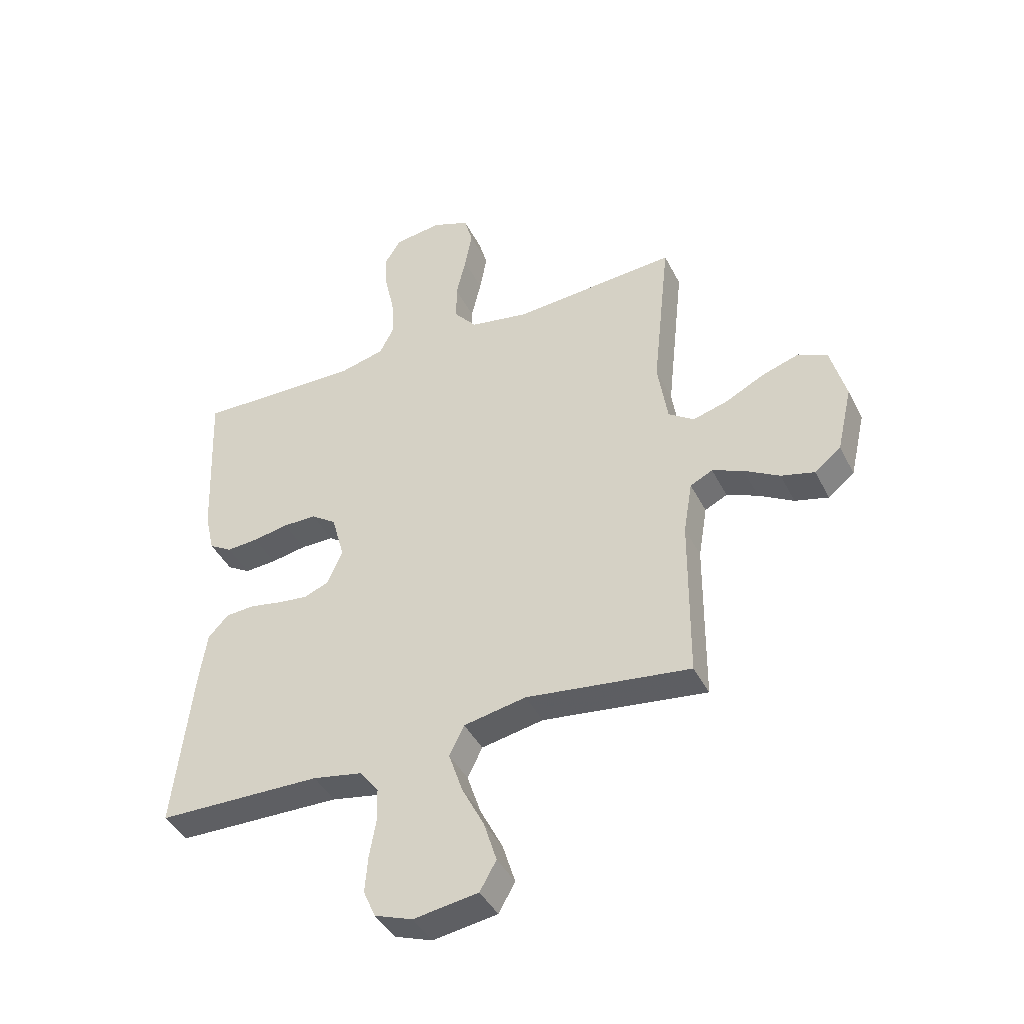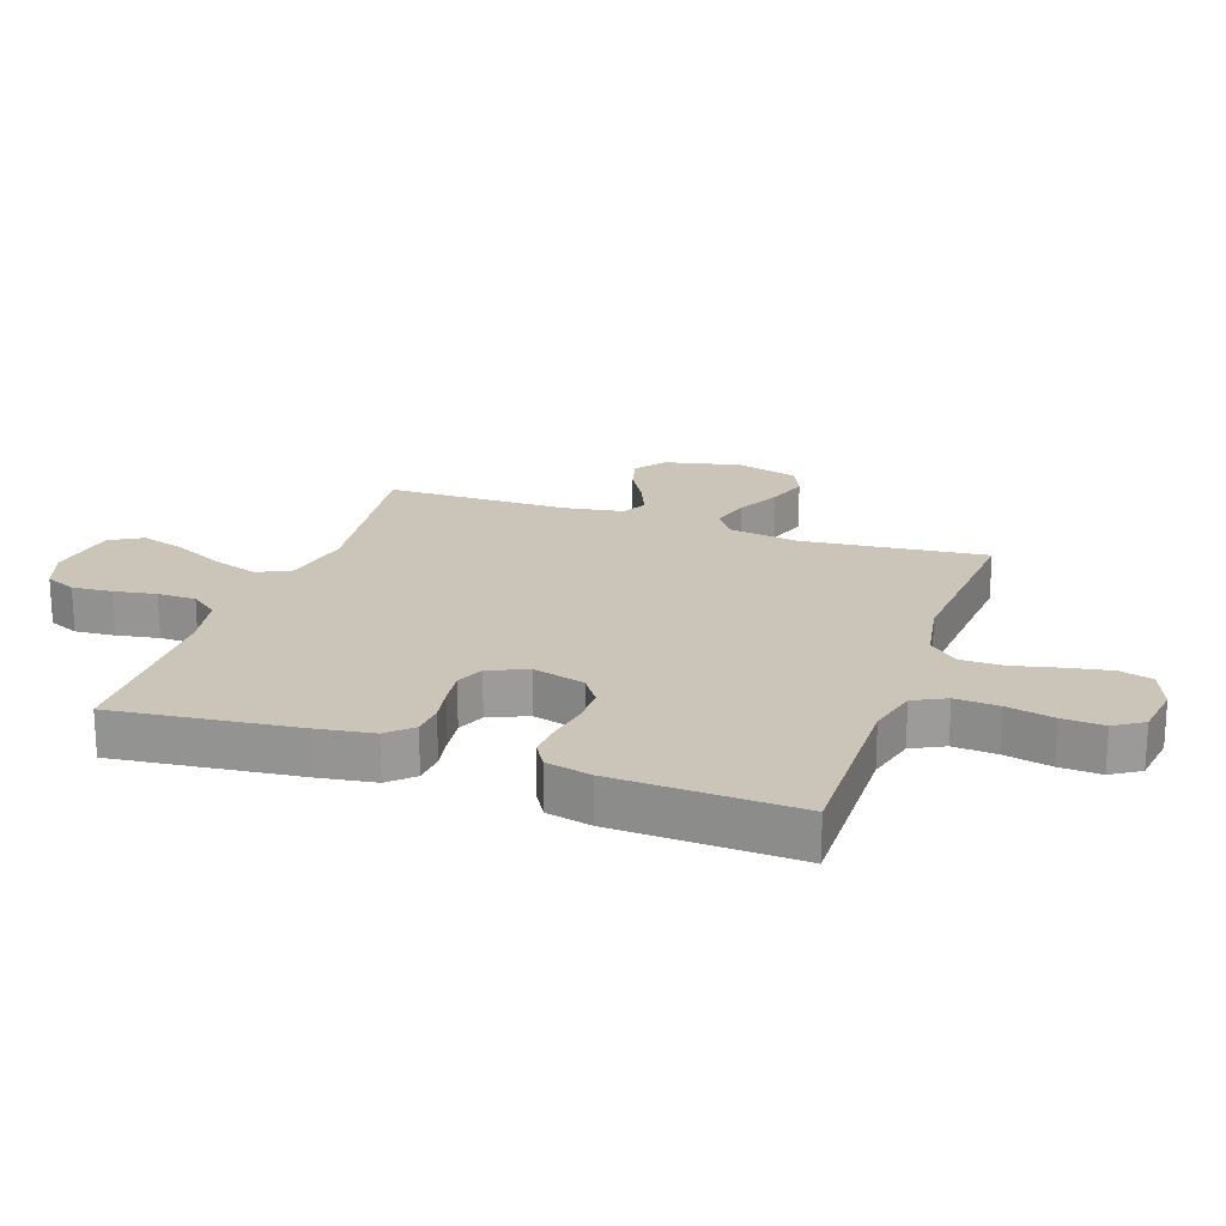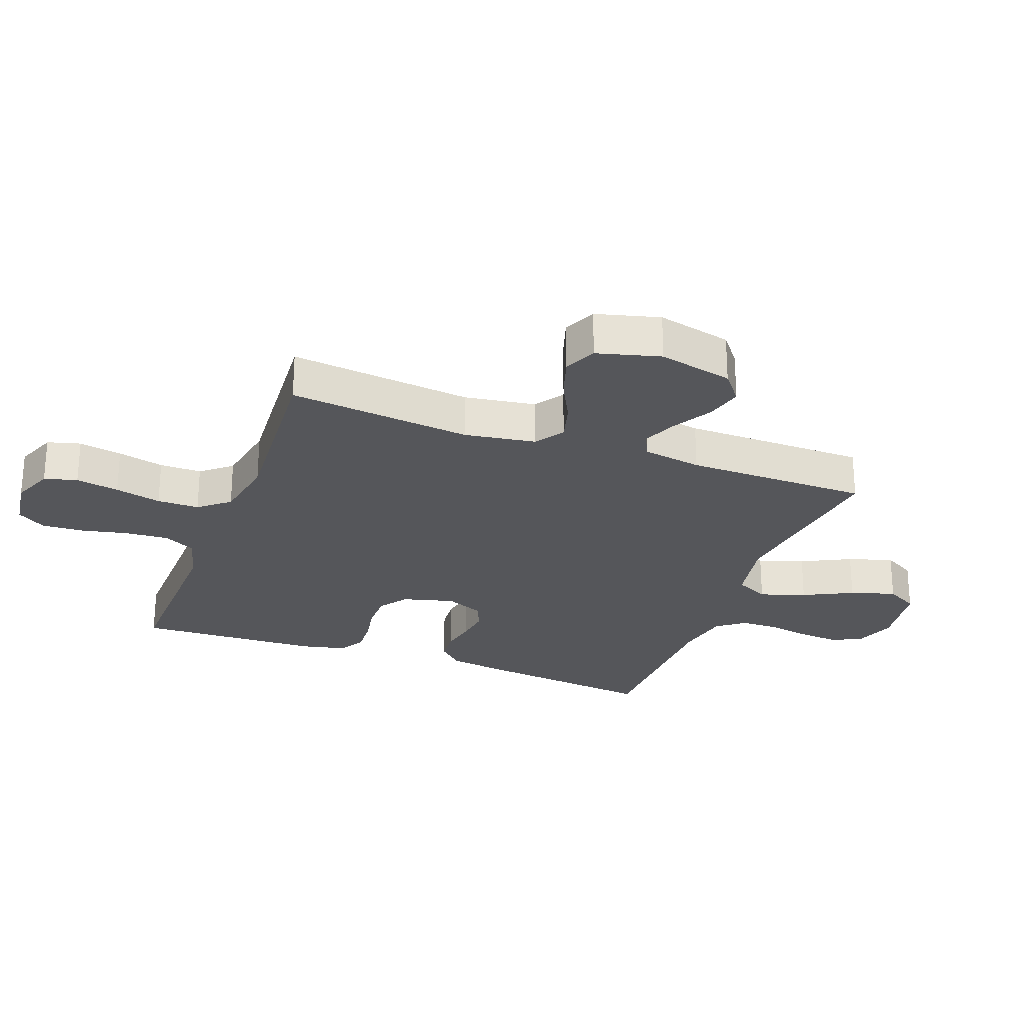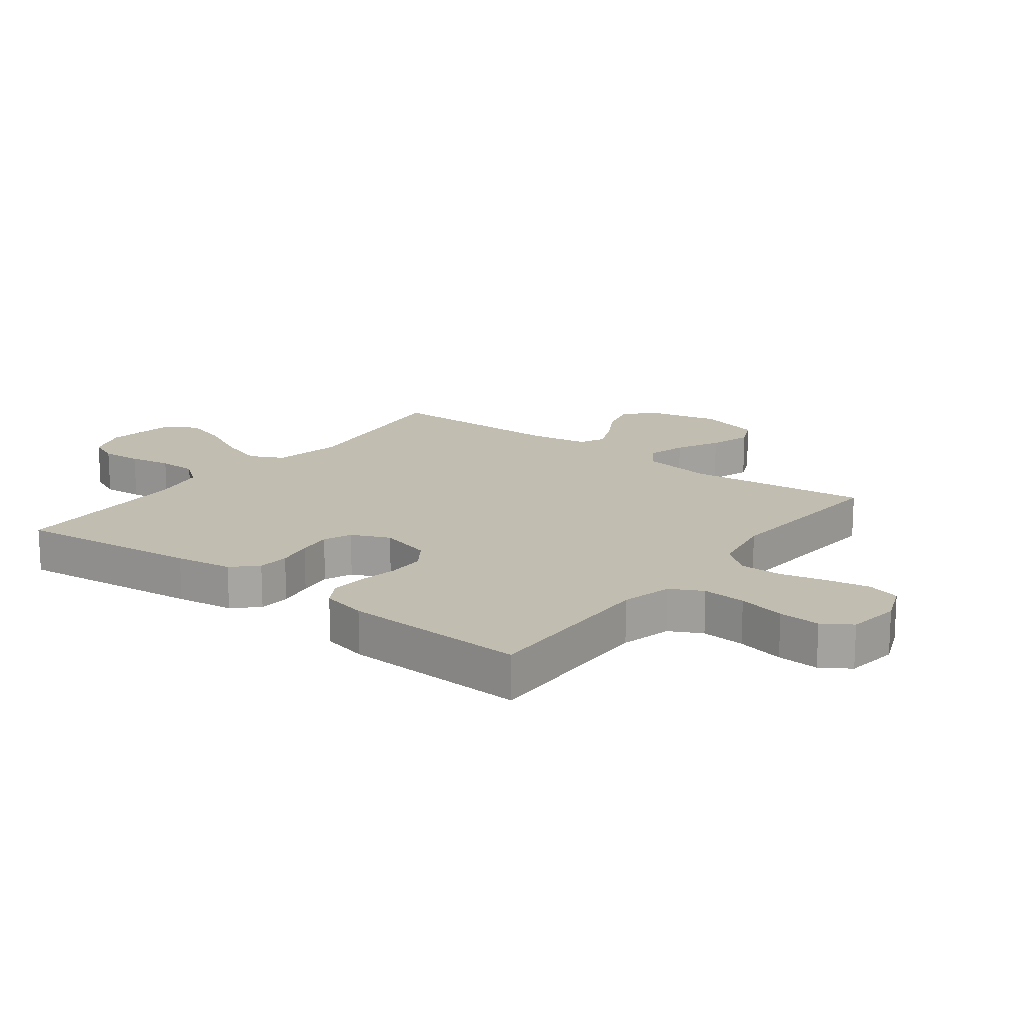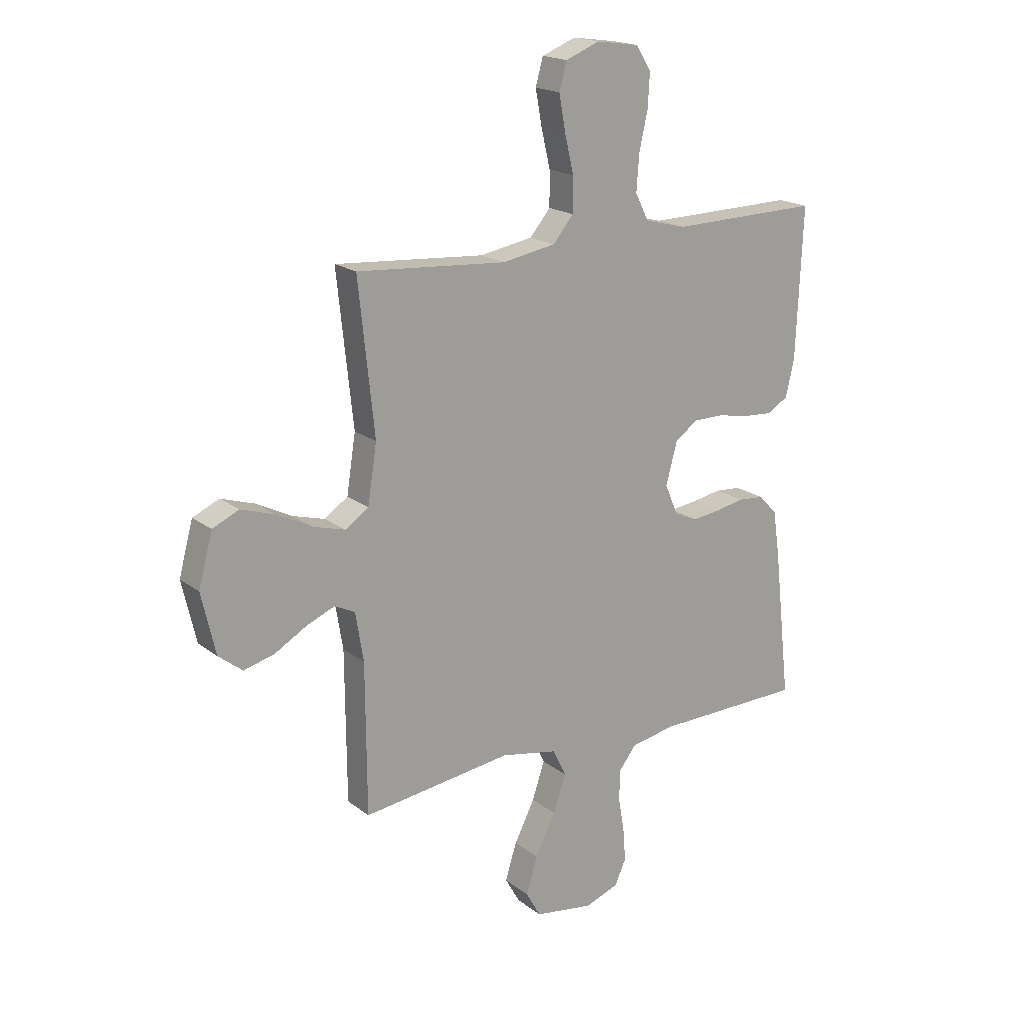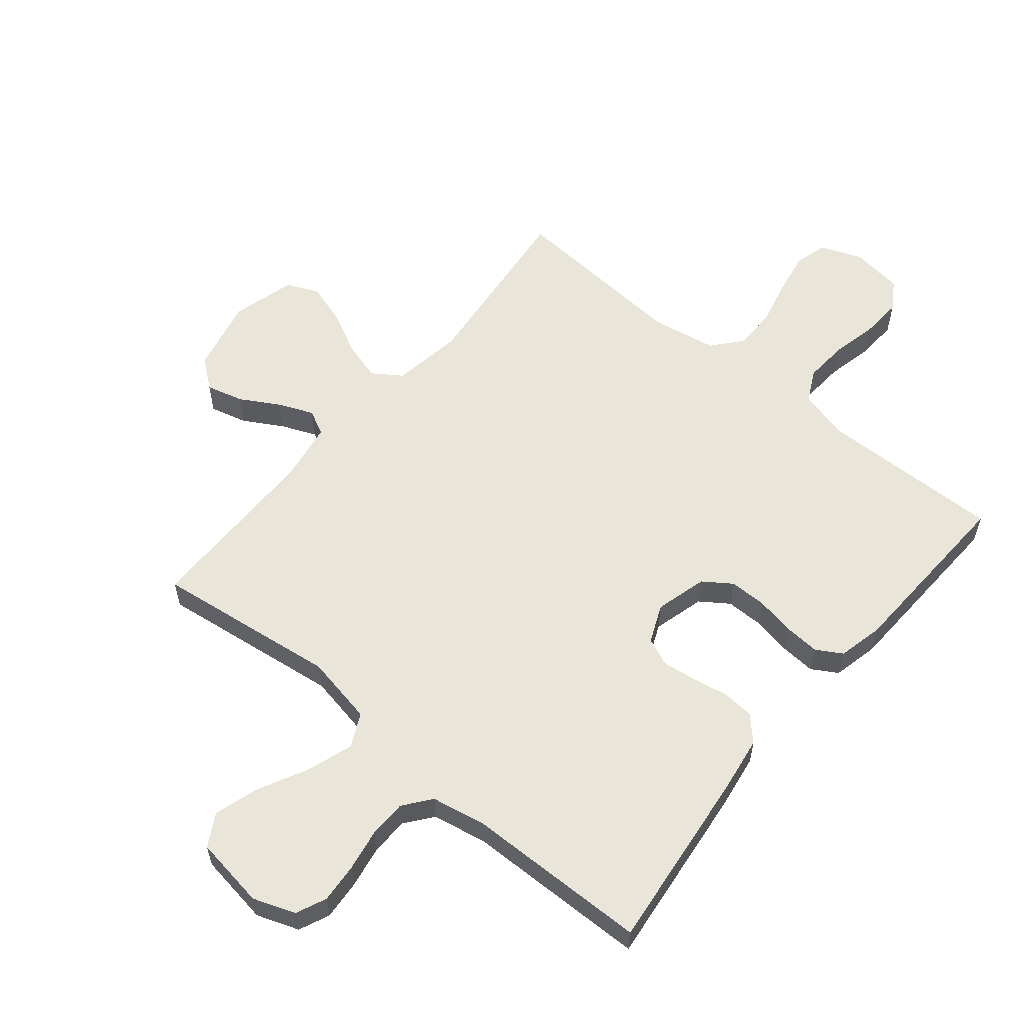
<metadata>
{"format":"obj","ext":"obj","renderer":"f3d","projection":"perspective","resolution":1024,"background":"white","views":[{"elev":-42.1,"azim":25.2,"up":"+Z"},{"elev":20.5,"azim":-70.9,"up":"+Y"},{"elev":-26.0,"azim":69.5,"up":"+Y"},{"elev":16.8,"azim":-52.8,"up":"+Y"},{"elev":18.6,"azim":144.9,"up":"+Z"},{"elev":58.1,"azim":-140.4,"up":"+Y"}]}
</metadata>
<code>
v -0.5 0.07 0.5
v -0.2 0.07 0.494
v -0.117 0.07 0.515
v -0.09 0.07 0.568
v -0.095 0.07 0.639
v -0.112 0.07 0.716
v -0.116 0.07 0.784
v -0.086 0.07 0.831
v 0 0.07 0.843
v 0.068 0.07 0.816
v 0.083 0.07 0.762
v 0.07 0.07 0.691
v 0.052 0.07 0.615
v 0.052 0.07 0.546
v 0.093 0.07 0.497
v 0.2 0.07 0.478
v 0.5 0.07 0.5
v 0.468 0.07 0.2
v 0.486 0.07 0.084
v 0.533 0.07 0.052
v 0.597 0.07 0.07
v 0.668 0.07 0.106
v 0.736 0.07 0.128
v 0.789 0.07 0.104
v 0.817 0.07 0
v 0.789 0.07 -0.122
v 0.741 0.07 -0.16
v 0.68 0.07 -0.144
v 0.616 0.07 -0.107
v 0.559 0.07 -0.083
v 0.518 0.07 -0.103
v 0.502 0.07 -0.2
v 0.5 0.07 -0.5
v 0.2 0.07 -0.461
v 0.086 0.07 -0.483
v 0.059 0.07 -0.538
v 0.084 0.07 -0.613
v 0.125 0.07 -0.694
v 0.148 0.07 -0.768
v 0.118 0.07 -0.821
v 0 0.07 -0.839
v -0.069 0.07 -0.814
v -0.091 0.07 -0.764
v -0.086 0.07 -0.699
v -0.074 0.07 -0.63
v -0.075 0.07 -0.567
v -0.11 0.07 -0.522
v -0.2 0.07 -0.505
v -0.5 0.07 -0.5
v -0.466 0.07 -0.2
v -0.452 0.07 -0.107
v -0.415 0.07 -0.068
v -0.363 0.07 -0.064
v -0.304 0.07 -0.075
v -0.248 0.07 -0.082
v -0.202 0.07 -0.063
v -0.175 0.07 0
v -0.198 0.07 0.085
v -0.244 0.07 0.117
v -0.305 0.07 0.117
v -0.37 0.07 0.105
v -0.428 0.07 0.101
v -0.47 0.07 0.126
v -0.487 0.07 0.2
v -0.5 0 0.5
v -0.2 0 0.494
v -0.117 0 0.515
v -0.09 0 0.568
v -0.095 0 0.639
v -0.112 0 0.716
v -0.116 0 0.784
v -0.086 0 0.831
v 0 0 0.843
v 0.068 0 0.816
v 0.083 0 0.762
v 0.07 0 0.691
v 0.052 0 0.615
v 0.052 0 0.546
v 0.093 0 0.497
v 0.2 0 0.478
v 0.5 0 0.5
v 0.468 0 0.2
v 0.486 0 0.084
v 0.533 0 0.052
v 0.597 0 0.07
v 0.668 0 0.106
v 0.736 0 0.128
v 0.789 0 0.104
v 0.817 0 0
v 0.789 0 -0.122
v 0.741 0 -0.16
v 0.68 0 -0.144
v 0.616 0 -0.107
v 0.559 0 -0.083
v 0.518 0 -0.103
v 0.502 0 -0.2
v 0.5 0 -0.5
v 0.2 0 -0.461
v 0.086 0 -0.483
v 0.059 0 -0.538
v 0.084 0 -0.613
v 0.125 0 -0.694
v 0.148 0 -0.768
v 0.118 0 -0.821
v 0 0 -0.839
v -0.069 0 -0.814
v -0.091 0 -0.764
v -0.086 0 -0.699
v -0.074 0 -0.63
v -0.075 0 -0.567
v -0.11 0 -0.522
v -0.2 0 -0.505
v -0.5 0 -0.5
v -0.466 0 -0.2
v -0.452 0 -0.107
v -0.415 0 -0.068
v -0.363 0 -0.064
v -0.304 0 -0.075
v -0.248 0 -0.082
v -0.202 0 -0.063
v -0.175 0 0
v -0.198 0 0.085
v -0.244 0 0.117
v -0.305 0 0.117
v -0.37 0 0.105
v -0.428 0 0.101
v -0.47 0 0.126
v -0.487 0 0.2
f 64 1 2
f 63 64 2
f 62 63 2
f 61 62 2
f 60 61 2
f 59 60 2 3
f 58 59 3 4
f 57 58 4
f 52 53 54
f 51 52 54
f 50 51 54
f 49 50 54
f 48 49 54
f 47 48 54 55
f 46 47 55 56
f 43 44 45
f 42 43 45
f 41 42 45
f 40 41 45
f 39 40 45
f 38 39 45
f 37 38 45
f 36 37 45 46
f 46 56 57
f 36 46 57
f 35 36 57
f 32 33 34
f 35 57 4
f 34 35 4
f 32 34 4
f 31 32 4
f 27 28 29
f 26 27 29
f 25 26 29
f 24 25 29
f 23 24 29
f 22 23 29
f 21 22 29
f 20 21 29 30
f 16 17 18
f 15 16 18 19
f 11 12 13
f 10 11 13
f 9 10 13
f 8 9 13
f 7 8 13
f 6 7 13
f 5 6 13
f 5 13 14
f 4 5 14 15
f 19 20 30 31
f 4 15 19 31
f 66 65 128
f 66 128 127
f 66 127 126
f 66 126 125
f 66 125 124
f 67 66 124 123
f 68 67 123 122
f 68 122 121
f 118 117 116
f 118 116 115
f 118 115 114
f 118 114 113
f 118 113 112
f 119 118 112 111
f 120 119 111 110
f 109 108 107
f 109 107 106
f 109 106 105
f 109 105 104
f 109 104 103
f 109 103 102
f 109 102 101
f 110 109 101 100
f 121 120 110
f 121 110 100
f 121 100 99
f 98 97 96
f 68 121 99
f 68 99 98
f 68 98 96
f 68 96 95
f 93 92 91
f 93 91 90
f 93 90 89
f 93 89 88
f 93 88 87
f 93 87 86
f 93 86 85
f 94 93 85 84
f 82 81 80
f 83 82 80 79
f 77 76 75
f 77 75 74
f 77 74 73
f 77 73 72
f 77 72 71
f 77 71 70
f 77 70 69
f 78 77 69
f 79 78 69 68
f 95 94 84 83
f 95 83 79 68
f 1 65 66 2
f 2 66 67 3
f 3 67 68 4
f 4 68 69 5
f 5 69 70 6
f 6 70 71 7
f 7 71 72 8
f 8 72 73 9
f 9 73 74 10
f 10 74 75 11
f 11 75 76 12
f 12 76 77 13
f 13 77 78 14
f 14 78 79 15
f 15 79 80 16
f 16 80 81 17
f 17 81 82 18
f 18 82 83 19
f 19 83 84 20
f 20 84 85 21
f 21 85 86 22
f 22 86 87 23
f 23 87 88 24
f 24 88 89 25
f 25 89 90 26
f 26 90 91 27
f 27 91 92 28
f 28 92 93 29
f 29 93 94 30
f 30 94 95 31
f 31 95 96 32
f 32 96 97 33
f 33 97 98 34
f 34 98 99 35
f 35 99 100 36
f 36 100 101 37
f 37 101 102 38
f 38 102 103 39
f 39 103 104 40
f 40 104 105 41
f 41 105 106 42
f 42 106 107 43
f 43 107 108 44
f 44 108 109 45
f 45 109 110 46
f 46 110 111 47
f 47 111 112 48
f 48 112 113 49
f 49 113 114 50
f 50 114 115 51
f 51 115 116 52
f 52 116 117 53
f 53 117 118 54
f 54 118 119 55
f 55 119 120 56
f 56 120 121 57
f 57 121 122 58
f 58 122 123 59
f 59 123 124 60
f 60 124 125 61
f 61 125 126 62
f 62 126 127 63
f 63 127 128 64
f 64 128 65 1

</code>
